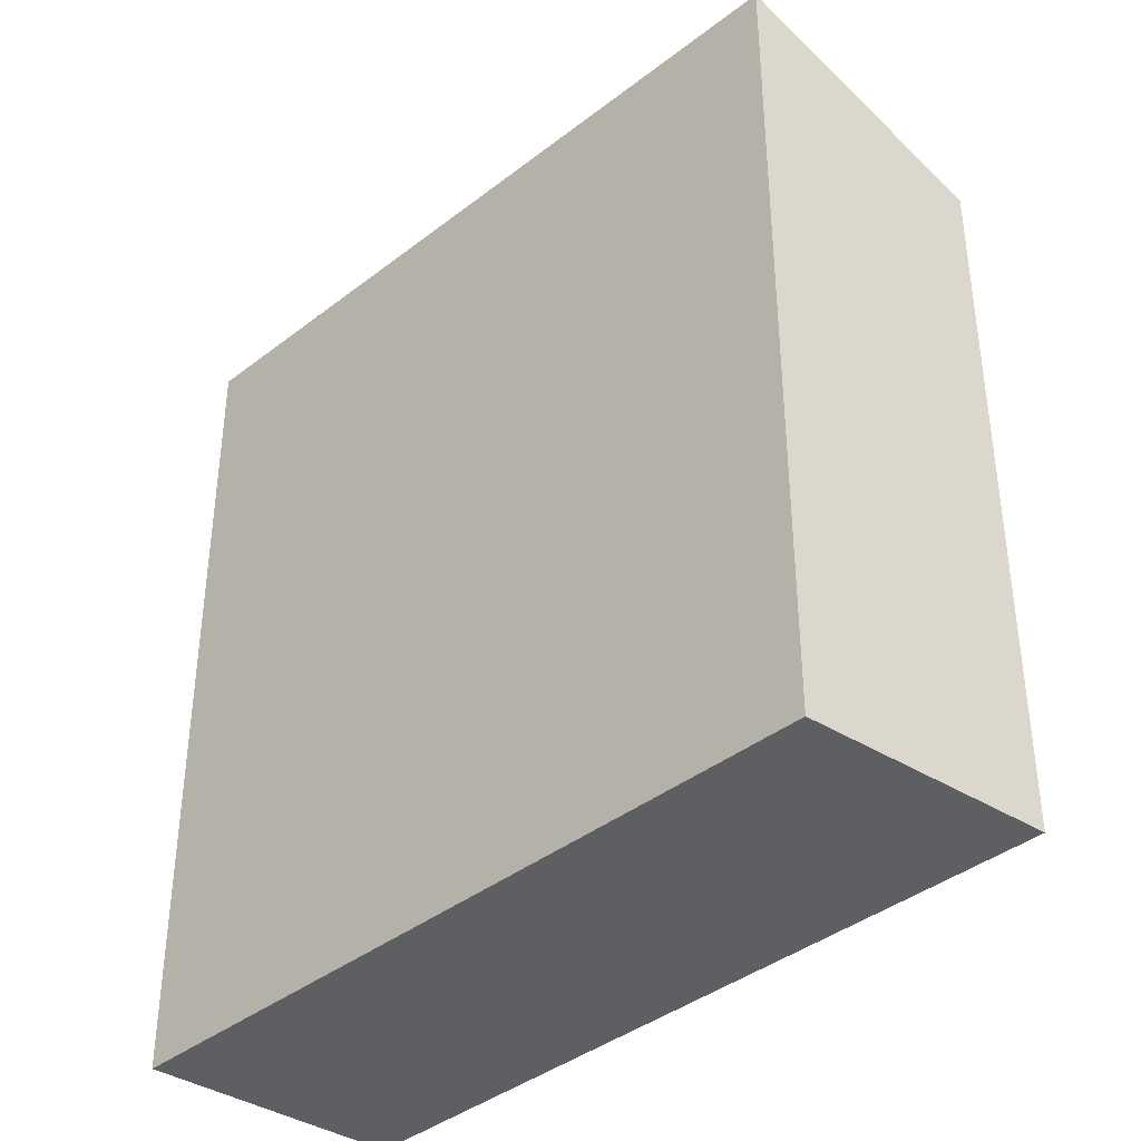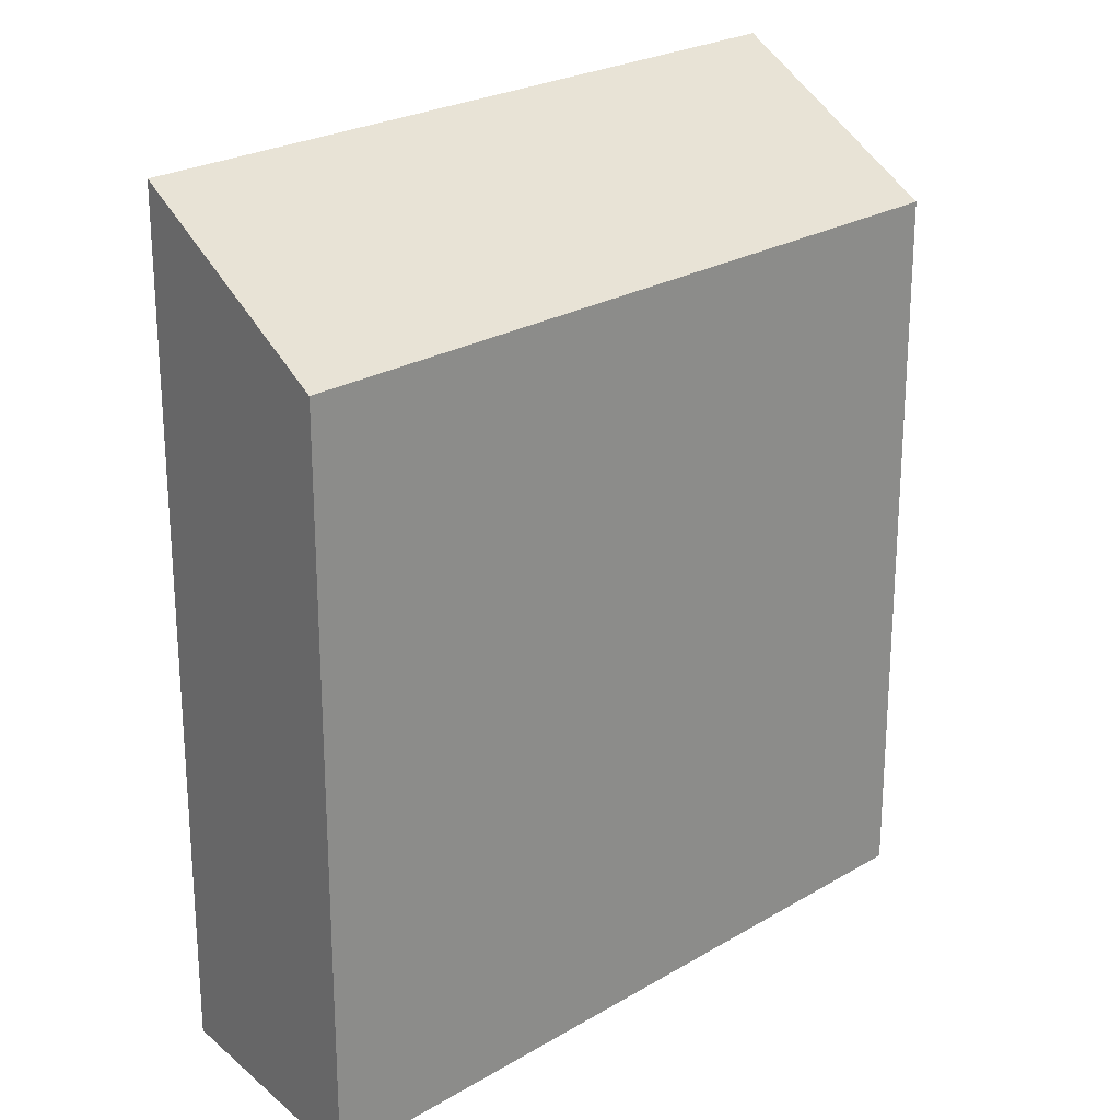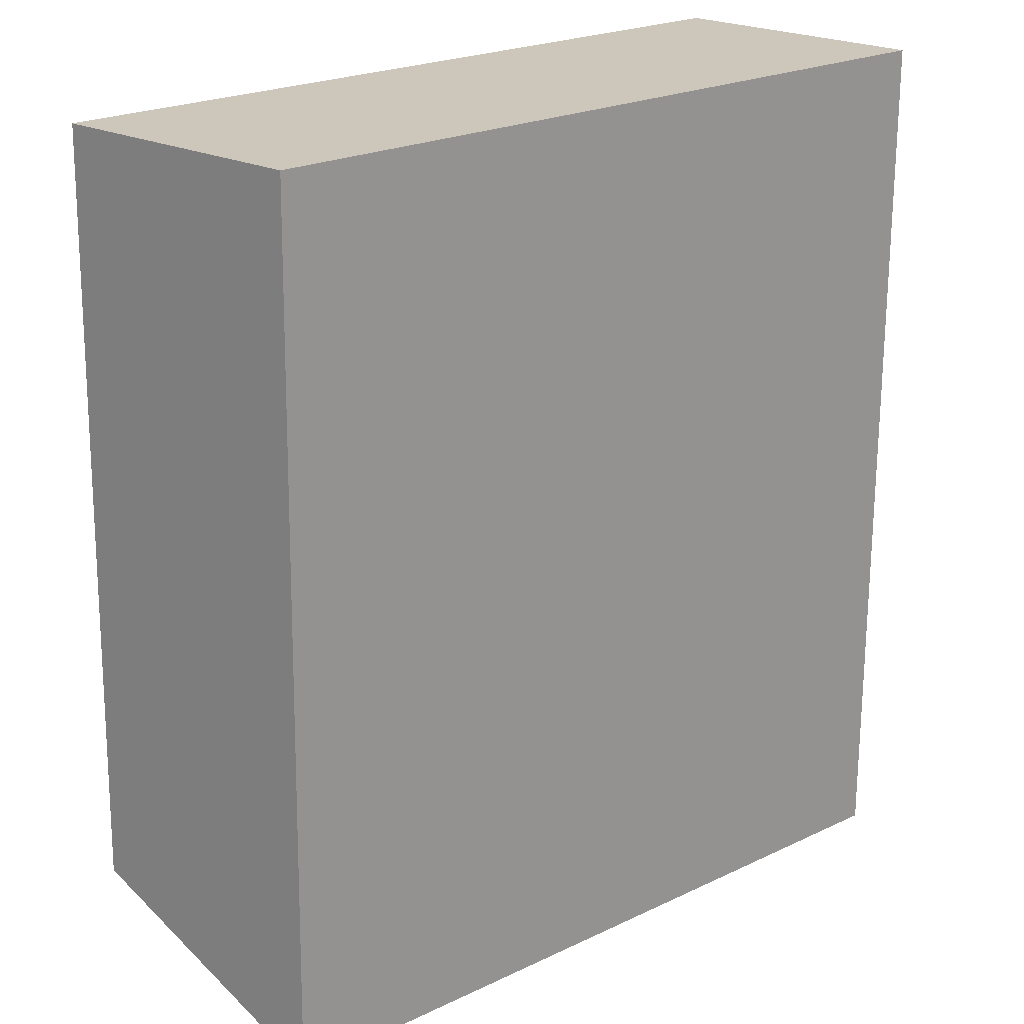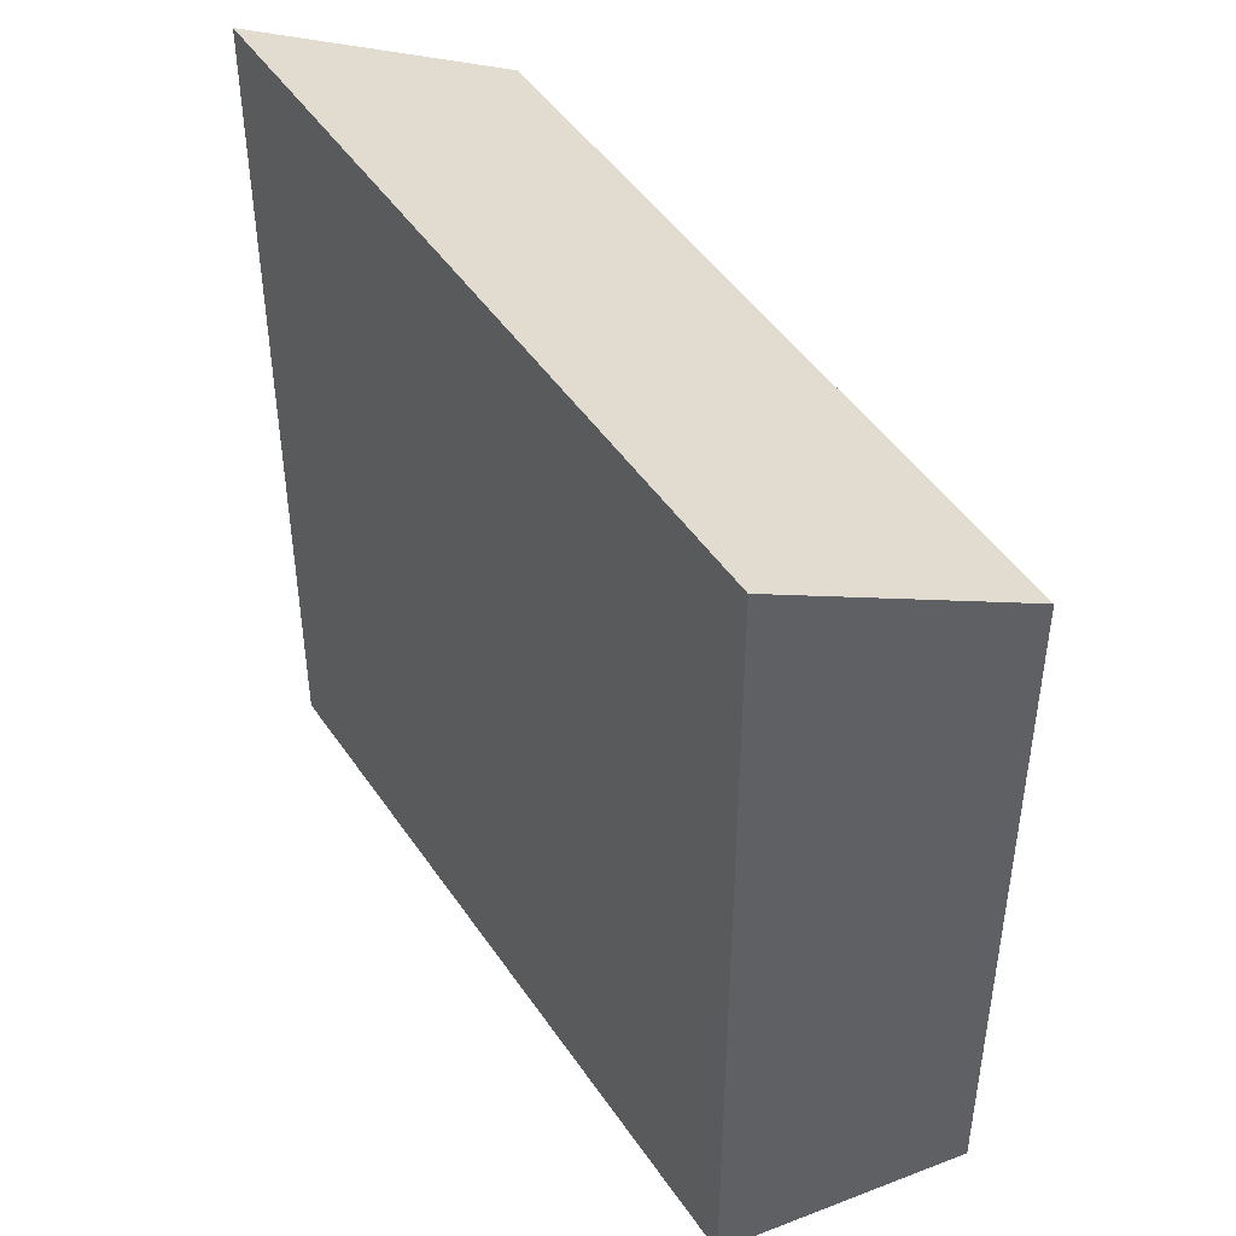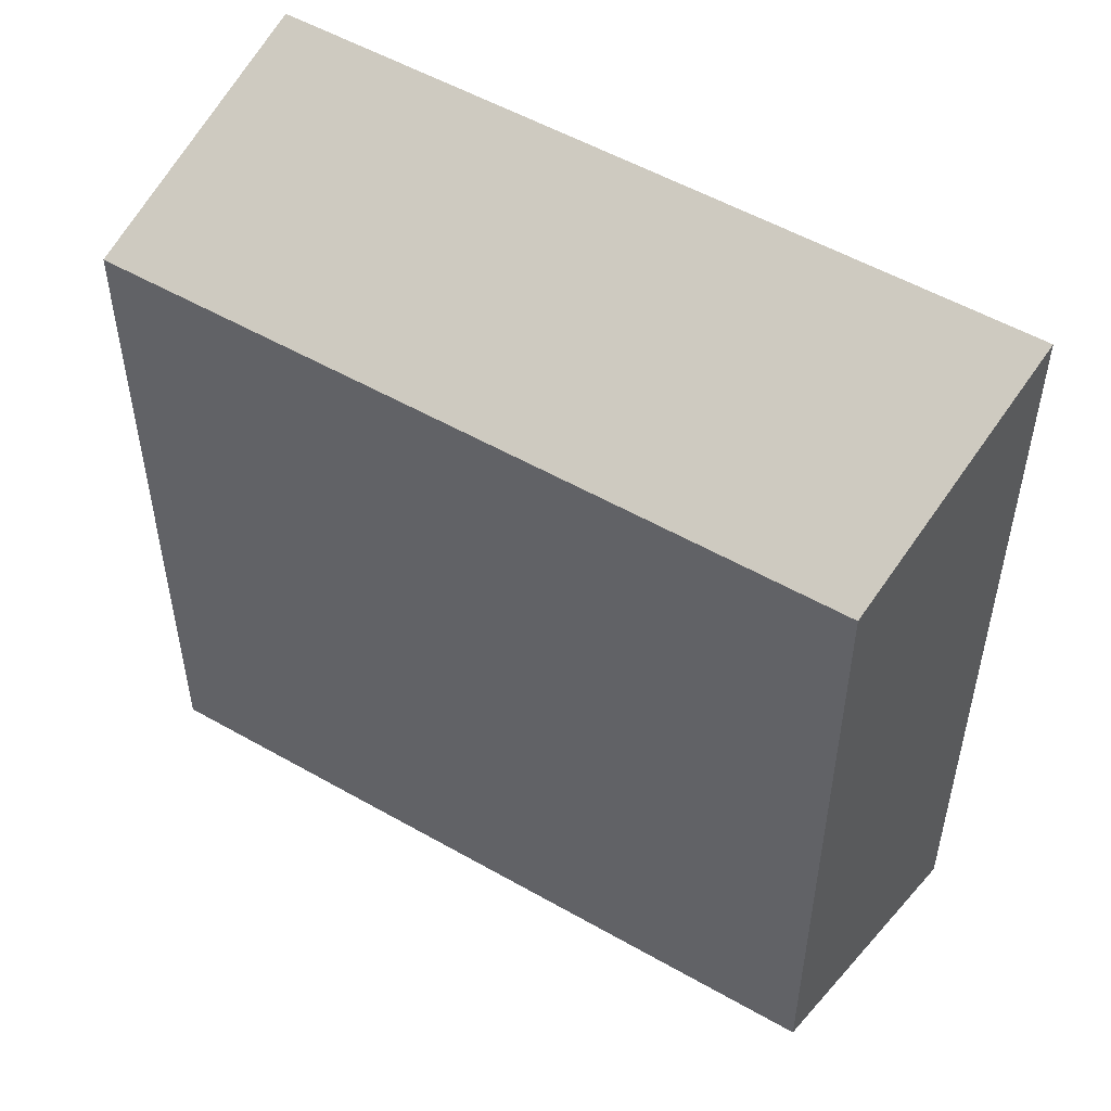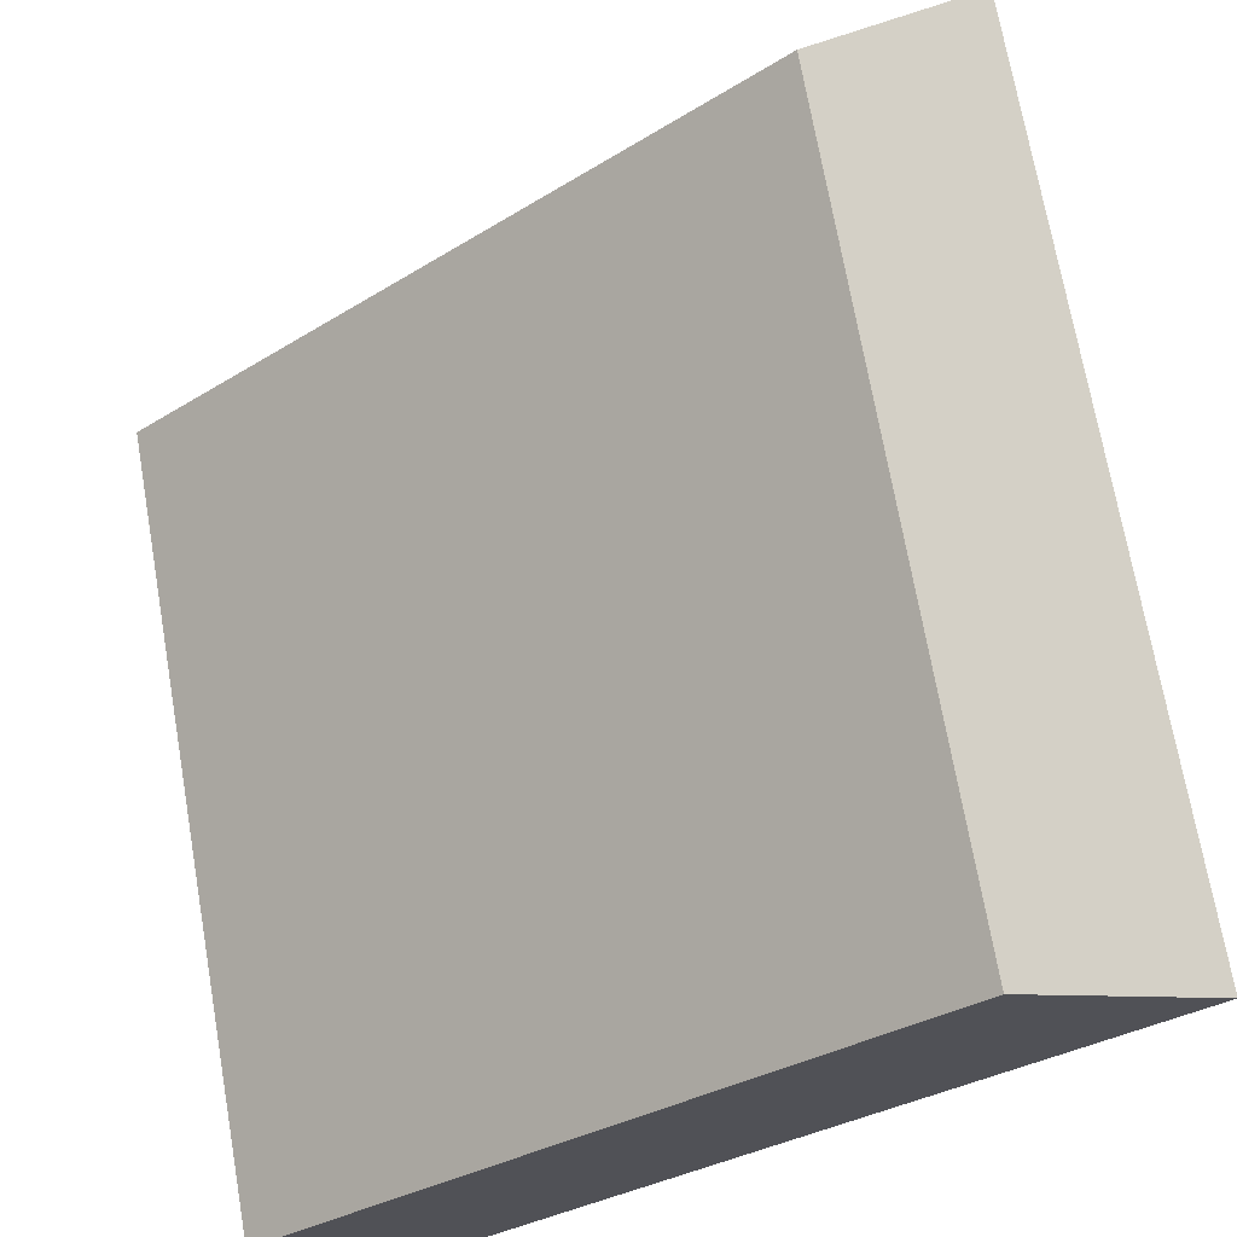
<metadata>
{"format":"obj","ext":"obj","renderer":"f3d","projection":"perspective","resolution":1024,"background":"white","views":[{"elev":-39.7,"azim":-177.6,"up":"+Y"},{"elev":24.1,"azim":-86.1,"up":"+Y"},{"elev":-68.6,"azim":-0.4,"up":"+Z"},{"elev":47.0,"azim":-163.7,"up":"+Y"},{"elev":53.2,"azim":-10.0,"up":"+Y"},{"elev":70.6,"azim":-9.9,"up":"+Z"}]}
</metadata>
<code>
v  14.94 19.11 13.2
v  5.04 22.19 -4.236
v  0.000408 19.11 -0.0006056
v  19.98 22.19 8.965
v  5.039 2.594e-16 -4.236
v  19.98 -5.49e-16 8.966
v  14.94 -8.084e-16 13.2
v  0 0 0
g defaultobject
f 1 2 3
f 2 1 4
f 5 4 6
f 4 5 2
f 6 1 7
f 1 6 4
f 1 8 7
f 8 1 3
f 3 5 8
f 5 3 2
f 7 5 6
f 5 7 8

</code>
